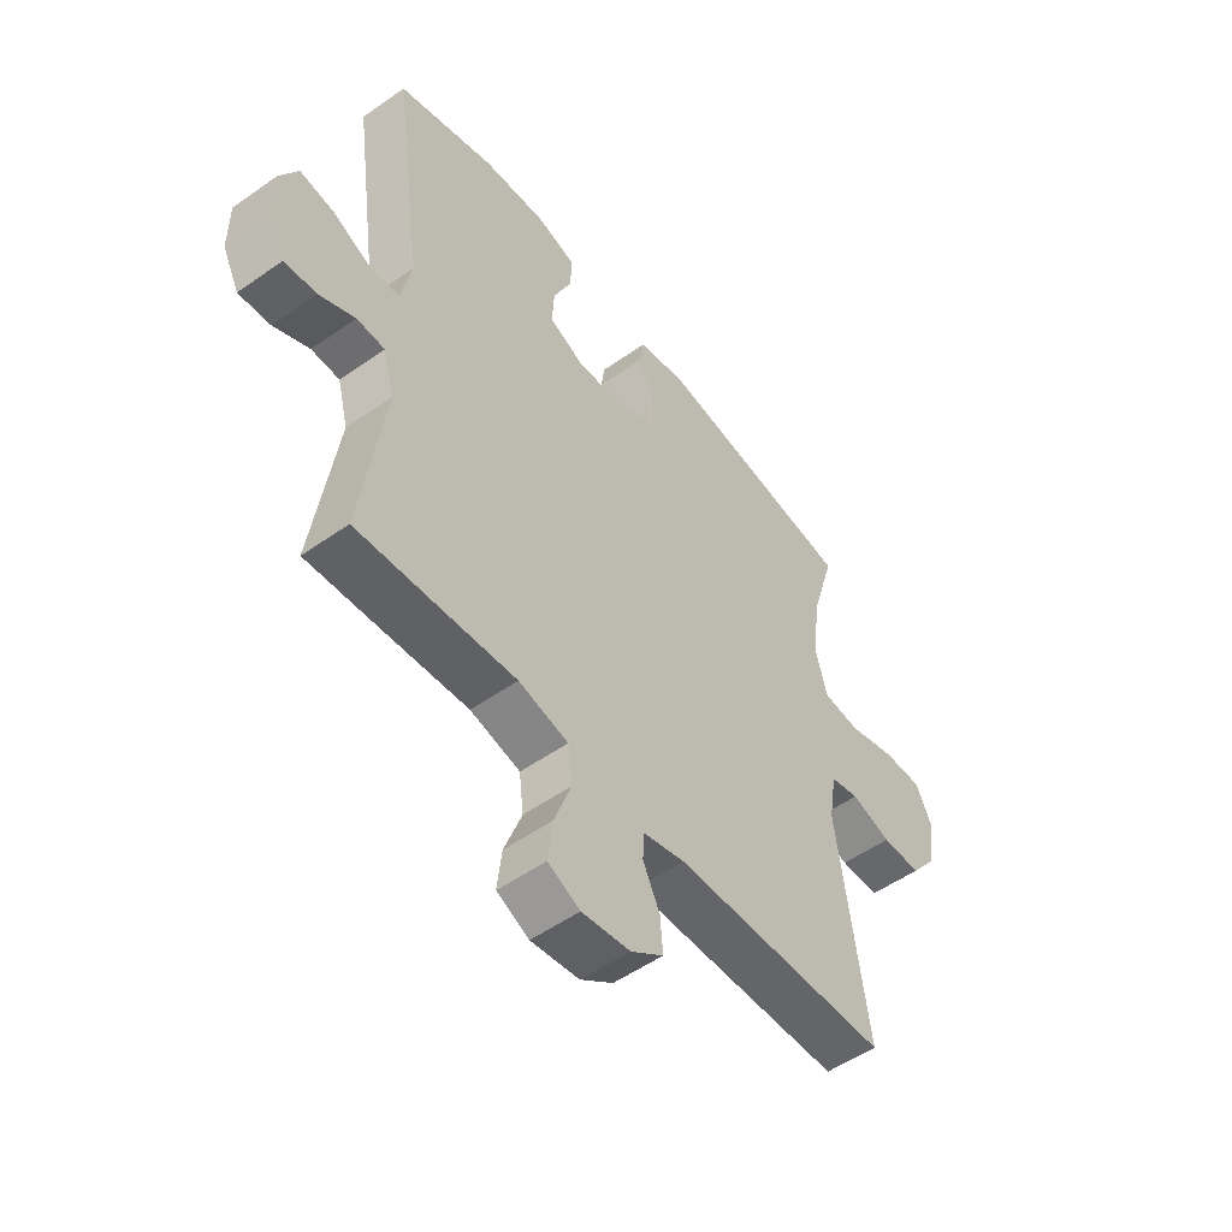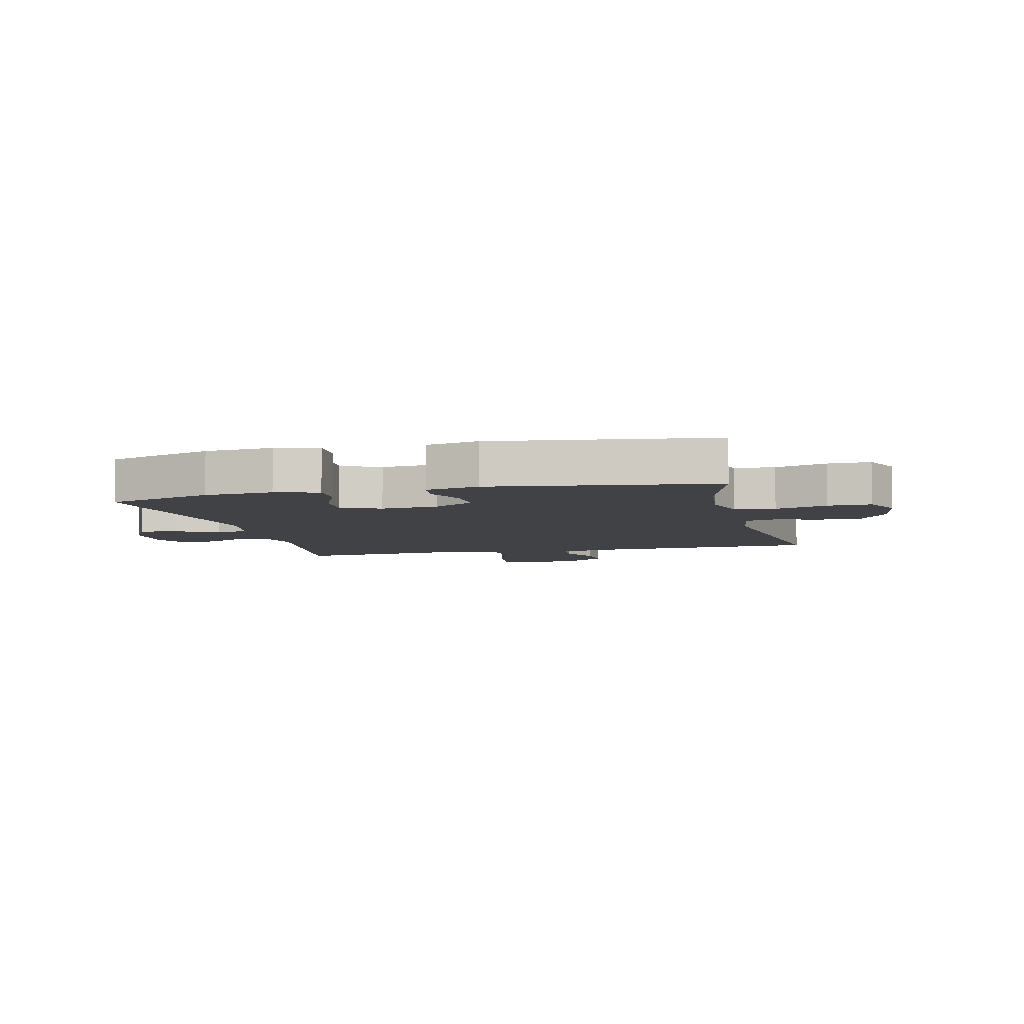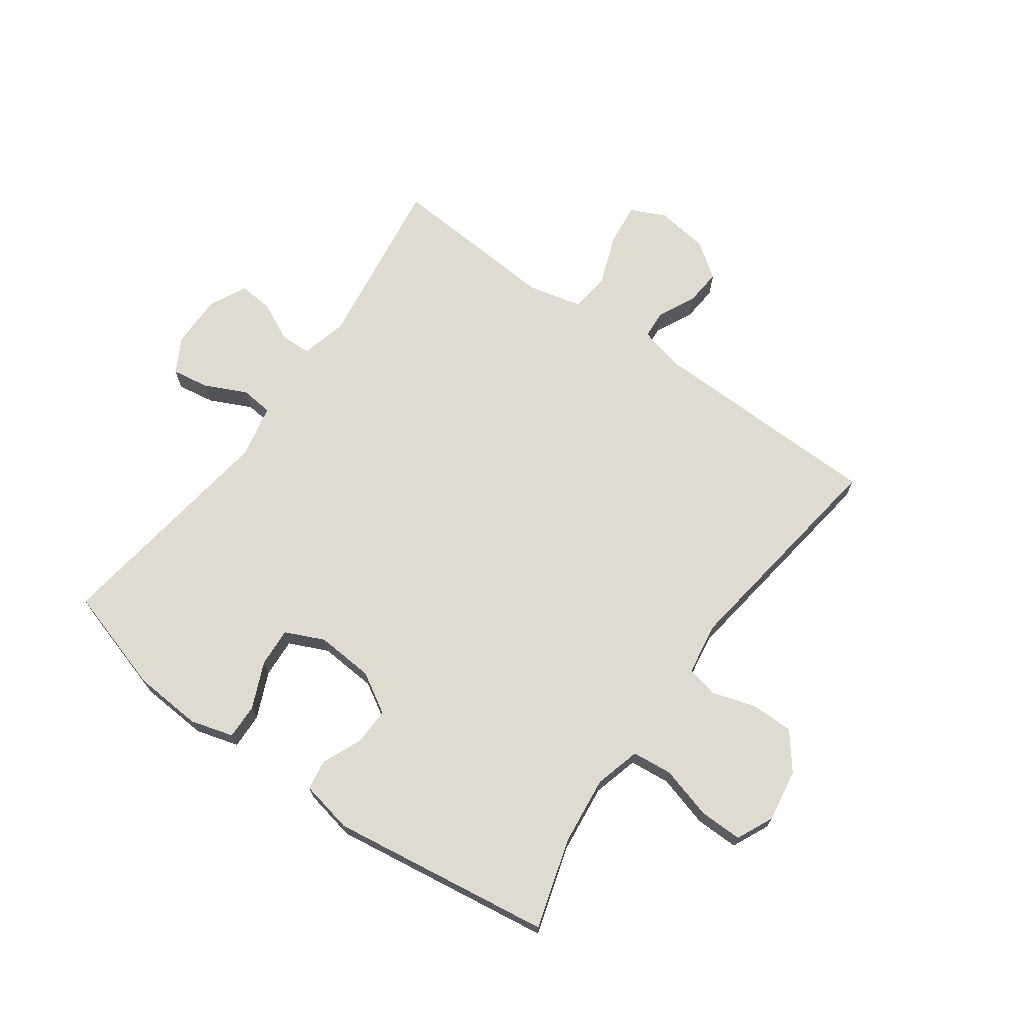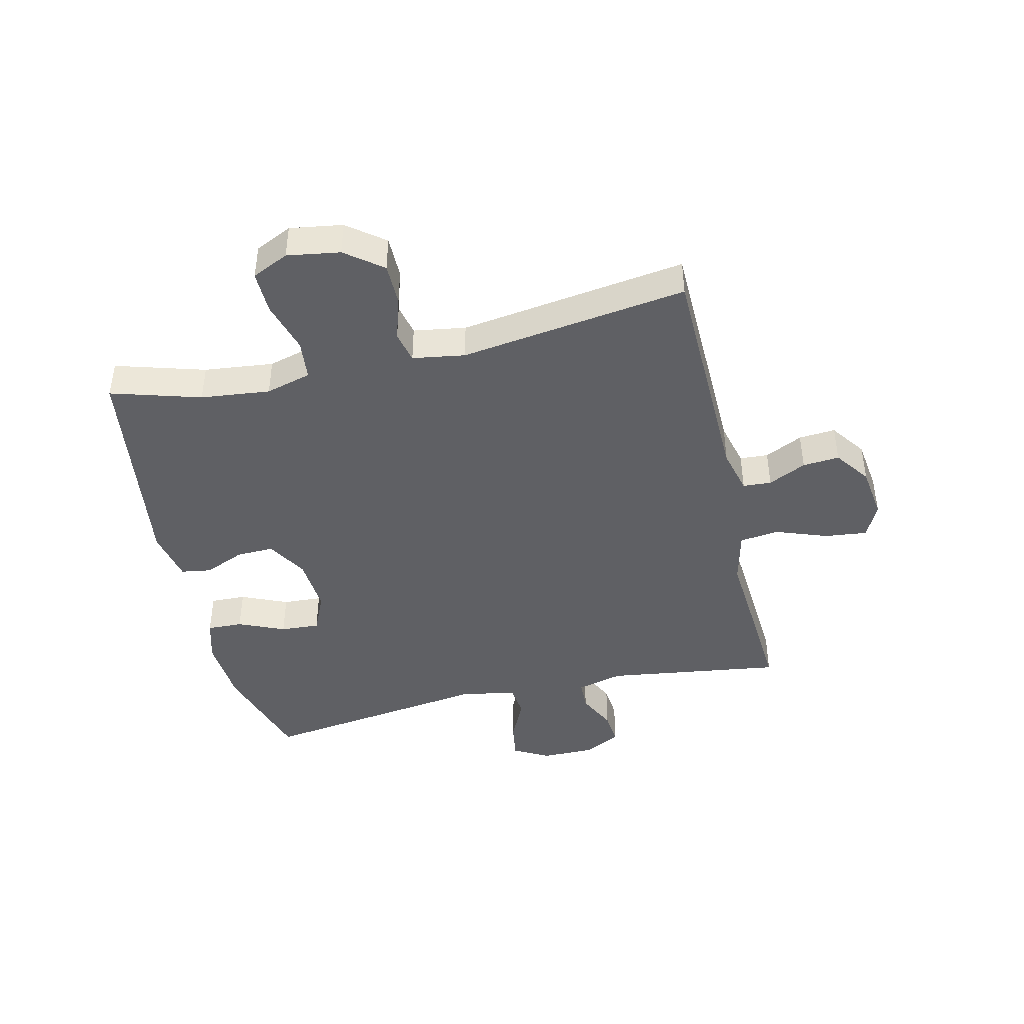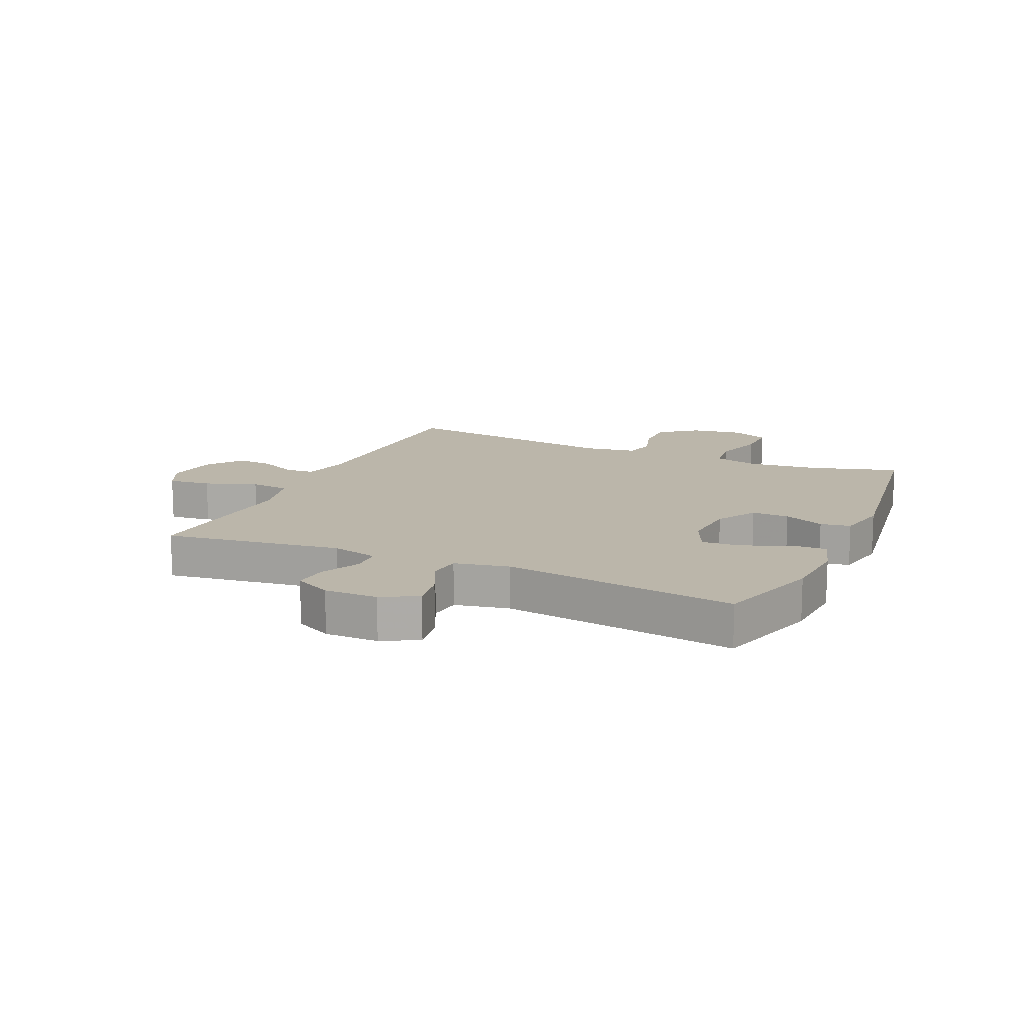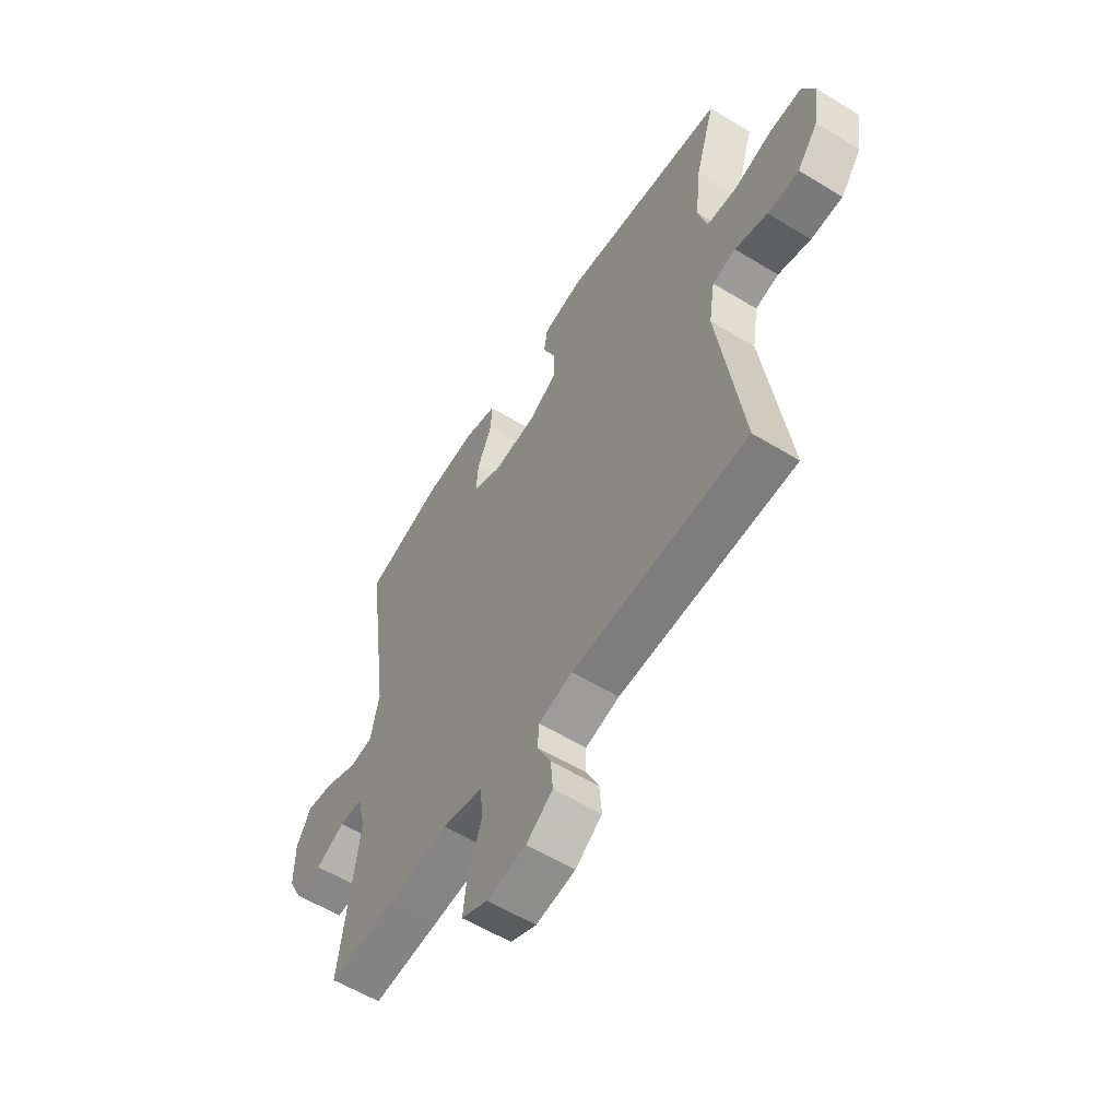
<metadata>
{"format":"obj","ext":"obj","renderer":"f3d","projection":"perspective","resolution":1024,"background":"white","views":[{"elev":-52.5,"azim":-52.8,"up":"+Z"},{"elev":-6.4,"azim":13.8,"up":"+Y"},{"elev":69.8,"azim":35.6,"up":"+Y"},{"elev":-43.4,"azim":103.2,"up":"+Y"},{"elev":13.9,"azim":-65.9,"up":"+Y"},{"elev":-58.1,"azim":57.8,"up":"+Z"}]}
</metadata>
<code>
v 0.5 0.07 0.5
v 0.455 0.07 0.349
v 0.442 0.07 0.232
v 0.463 0.07 0.155
v 0.531 0.07 0.148
v 0.619 0.07 0.173
v 0.692 0.07 0.174
v 0.721 0.07 0.112
v 0.707 0.07 0.023
v 0.659 0.07 -0.039
v 0.587 0.07 -0.039
v 0.513 0.07 -0.016
v 0.46 0.07 -0.028
v 0.446 0.07 -0.116
v 0.5 0.07 -0.5
v 0.102 0.07 -0.508
v 0.025 0.07 -0.527
v 0.022 0.07 -0.575
v 0.053 0.07 -0.639
v 0.058 0.07 -0.701
v -0.002 0.07 -0.744
v -0.091 0.07 -0.756
v -0.15 0.07 -0.728
v -0.142 0.07 -0.656
v -0.11 0.07 -0.569
v -0.118 0.07 -0.502
v -0.21 0.07 -0.48
v -0.349 0.07 -0.49
v -0.5 0.07 -0.5
v -0.458 0.07 -0.202
v -0.478 0.07 -0.124
v -0.53 0.07 -0.122
v -0.596 0.07 -0.154
v -0.655 0.07 -0.159
v -0.686 0.07 -0.097
v -0.686 0.07 -0.007
v -0.653 0.07 0.053
v -0.59 0.07 0.043
v -0.518 0.07 0.009
v -0.464 0.07 0.015
v -0.445 0.07 0.106
v -0.5 0.07 0.5
v -0.321 0.07 0.554
v -0.205 0.07 0.562
v -0.132 0.07 0.541
v -0.134 0.07 0.481
v -0.168 0.07 0.403
v -0.172 0.07 0.337
v -0.106 0.07 0.307
v -0.009 0.07 0.314
v 0.059 0.07 0.354
v 0.057 0.07 0.417
v 0.028 0.07 0.485
v 0.036 0.07 0.536
v 0.125 0.07 0.554
v 0.5 0 0.5
v 0.455 0 0.349
v 0.442 0 0.232
v 0.463 0 0.155
v 0.531 0 0.148
v 0.619 0 0.173
v 0.692 0 0.174
v 0.721 0 0.112
v 0.707 0 0.023
v 0.659 0 -0.039
v 0.587 0 -0.039
v 0.513 0 -0.016
v 0.46 0 -0.028
v 0.446 0 -0.116
v 0.5 0 -0.5
v 0.102 0 -0.508
v 0.025 0 -0.527
v 0.022 0 -0.575
v 0.053 0 -0.639
v 0.058 0 -0.701
v -0.002 0 -0.744
v -0.091 0 -0.756
v -0.15 0 -0.728
v -0.142 0 -0.656
v -0.11 0 -0.569
v -0.118 0 -0.502
v -0.21 0 -0.48
v -0.349 0 -0.49
v -0.5 0 -0.5
v -0.458 0 -0.202
v -0.478 0 -0.124
v -0.53 0 -0.122
v -0.596 0 -0.154
v -0.655 0 -0.159
v -0.686 0 -0.097
v -0.686 0 -0.007
v -0.653 0 0.053
v -0.59 0 0.043
v -0.518 0 0.009
v -0.464 0 0.015
v -0.445 0 0.106
v -0.5 0 0.5
v -0.321 0 0.554
v -0.205 0 0.562
v -0.132 0 0.541
v -0.134 0 0.481
v -0.168 0 0.403
v -0.172 0 0.337
v -0.106 0 0.307
v -0.009 0 0.314
v 0.059 0 0.354
v 0.057 0 0.417
v 0.028 0 0.485
v 0.036 0 0.536
v 0.125 0 0.554
f 52 53 54 55
f 51 52 55 1
f 50 51 1 2
f 44 45 46 47
f 44 47 48
f 41 42 43 44
f 40 41 44 48
f 36 37 38 39
f 34 35 36 39
f 32 33 34 39
f 31 32 39 40
f 30 31 40 48
f 27 28 29 30
f 26 27 30 48
f 22 23 24 25
f 20 21 22 25
f 18 19 20 25
f 17 18 25 26
f 16 17 26 48
f 14 15 16 48
f 9 10 11 12
f 7 8 9 12
f 5 6 7 12
f 4 5 12 13
f 3 4 13 14
f 50 2 3
f 49 50 3 14
f 14 48 49
f 110 109 108 107
f 56 110 107 106
f 57 56 106 105
f 102 101 100 99
f 103 102 99
f 99 98 97 96
f 103 99 96 95
f 94 93 92 91
f 94 91 90 89
f 94 89 88 87
f 95 94 87 86
f 103 95 86 85
f 85 84 83 82
f 103 85 82 81
f 80 79 78 77
f 80 77 76 75
f 80 75 74 73
f 81 80 73 72
f 103 81 72 71
f 103 71 70 69
f 67 66 65 64
f 67 64 63 62
f 67 62 61 60
f 68 67 60 59
f 69 68 59 58
f 58 57 105
f 69 58 105 104
f 104 103 69
f 1 56 57 2
f 2 57 58 3
f 3 58 59 4
f 4 59 60 5
f 5 60 61 6
f 6 61 62 7
f 7 62 63 8
f 8 63 64 9
f 9 64 65 10
f 10 65 66 11
f 11 66 67 12
f 12 67 68 13
f 13 68 69 14
f 14 69 70 15
f 15 70 71 16
f 16 71 72 17
f 17 72 73 18
f 18 73 74 19
f 19 74 75 20
f 20 75 76 21
f 21 76 77 22
f 22 77 78 23
f 23 78 79 24
f 24 79 80 25
f 25 80 81 26
f 26 81 82 27
f 27 82 83 28
f 28 83 84 29
f 29 84 85 30
f 30 85 86 31
f 31 86 87 32
f 32 87 88 33
f 33 88 89 34
f 34 89 90 35
f 35 90 91 36
f 36 91 92 37
f 37 92 93 38
f 38 93 94 39
f 39 94 95 40
f 40 95 96 41
f 41 96 97 42
f 42 97 98 43
f 43 98 99 44
f 44 99 100 45
f 45 100 101 46
f 46 101 102 47
f 47 102 103 48
f 48 103 104 49
f 49 104 105 50
f 50 105 106 51
f 51 106 107 52
f 52 107 108 53
f 53 108 109 54
f 54 109 110 55
f 55 110 56 1

</code>
